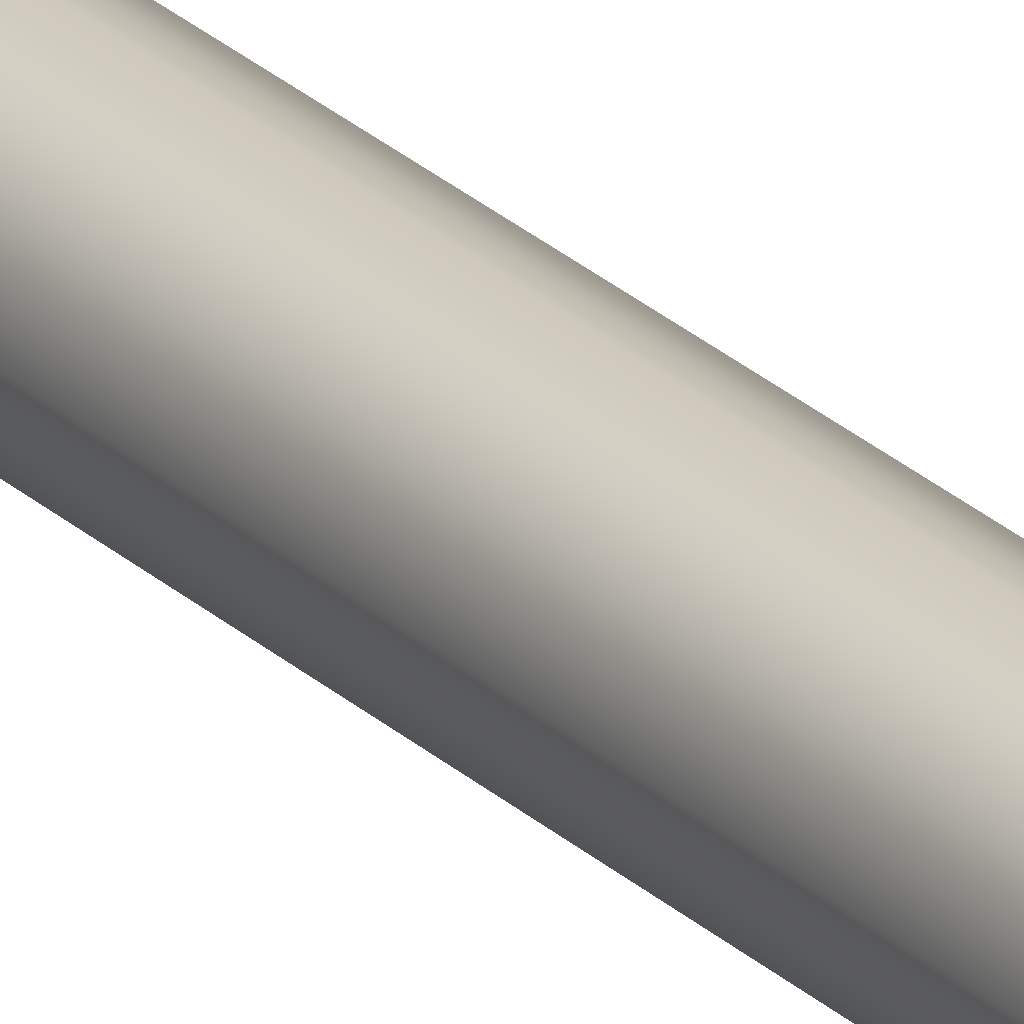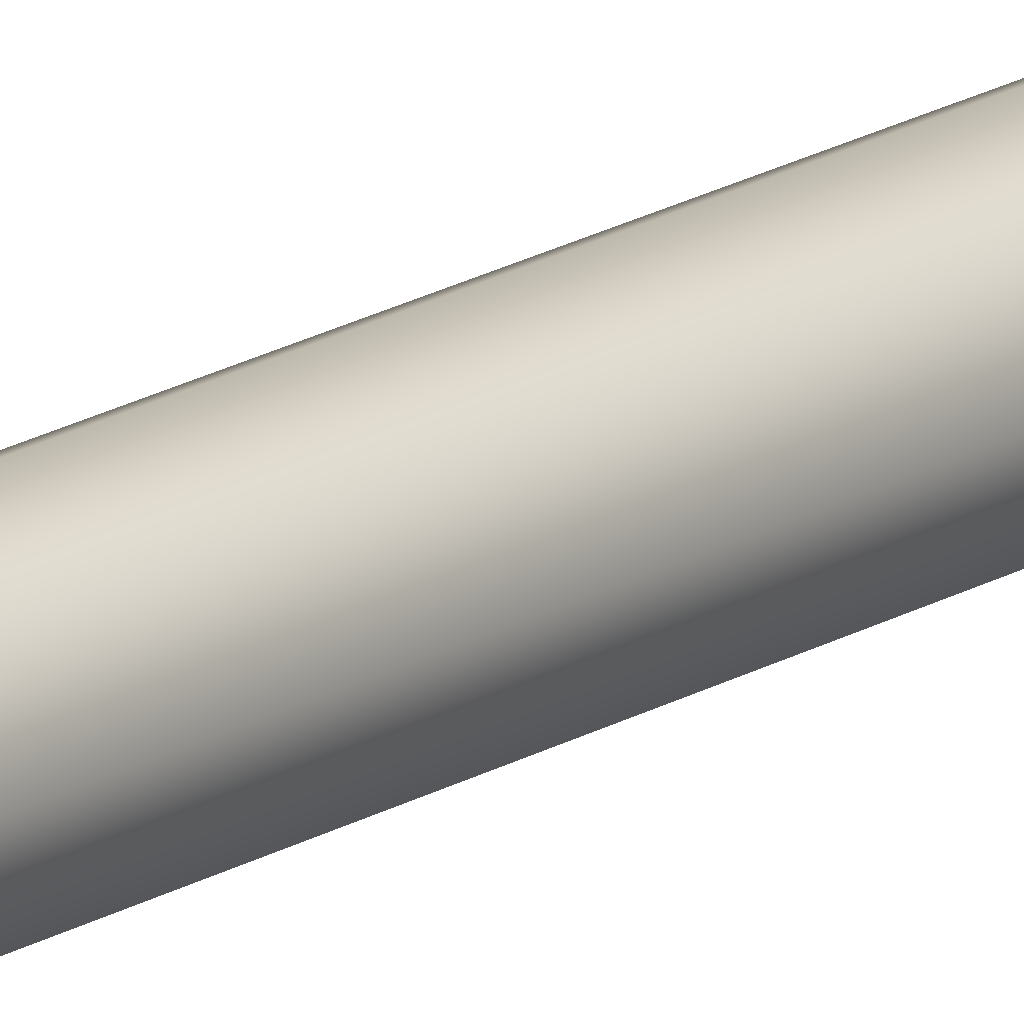
<metadata>
{"format":"obj","ext":"obj","renderer":"f3d","projection":"perspective","resolution":1024,"background":"white","views":[{"elev":22.1,"azim":-30.9,"up":"+Y"},{"elev":15.0,"azim":-145.1,"up":"+Y"}]}
</metadata>
<code>
o spear_Куб
v -0 -0.03027 0.6277
v -0 -0.01859 0.7483
v -0 0.03027 0.6277
v -0 0.01859 0.7483
v -0 -0.007673 0.8227
v -0 0.007673 0.8227
v -0 0 0.8452
v -0 -0.009369 0.6085
v -0 0.009369 0.6085
v -0.002153 0.009296 0.7483
v 0.002153 0.01513 0.6277
v -0.002153 0.003836 0.8227
v -0.002153 0.01513 0.6277
v 0.002153 0.009296 0.7483
v 0.002153 0.003836 0.8227
v -0.002153 -0.01513 0.6277
v 0.002153 -0.009296 0.7483
v 0.002153 -0.003836 0.8227
v -0.002153 -0.009296 0.7483
v 0.002153 -0.01513 0.6277
v -0.002153 -0.003836 0.8227
v -0.003 0.003 0.8339
v -0.004243 0 0.8339
v 0 0.004243 0.8339
v 0.003 0.003 0.8339
v 0.004243 -0 0.8339
v 0.003 -0.003 0.8339
v -0 -0.004243 0.8339
v -0.003 -0.003 0.8339
v -0 -0 0.8505
v -0.01408 0 0.5611
v -0.008036 0 0.7329
v -0.005682 0.005682 0.7329
v -0.009955 0.009955 0.5611
v 0 0.008036 0.7329
v -0 0.01408 0.5611
v 0.005682 0.005682 0.7329
v 0.009955 0.009955 0.5611
v 0.008036 -0 0.7329
v 0.01408 -0 0.5611
v 0.005682 -0.005682 0.7329
v 0.009955 -0.009955 0.5611
v -0 -0.008036 0.7329
v -0 -0.01408 0.5611
v -0.005682 -0.005682 0.7329
v -0.009955 -0.009955 0.5611
v -0.01975 0 0.4975
v -0.01397 0.01397 0.4975
v -0 0.01975 0.4975
v 0.01397 0.01397 0.4975
v 0.01975 -0 0.4975
v 0.01397 -0.01397 0.4975
v -0 -0.01975 0.4975
v -0.01397 -0.01397 0.4975
v 0 -0 0.4975
v -0.01767 -0 -1.145
v -0.01767 -0 0.5003
v -0.01249 0.01249 -1.145
v -0.01249 0.01249 0.5003
v 0 0.01767 -1.145
v 0 0.01767 0.5003
v 0.01249 0.01249 -1.145
v 0.01249 0.01249 0.5003
v 0.01767 -0 -1.145
v 0.01767 -0 0.5003
v 0.01249 -0.01249 -1.145
v 0.01249 -0.01249 0.5003
v 0 -0.01767 -1.145
v 0 -0.01767 0.5003
v -0.01249 -0.01249 -1.145
v -0.01249 -0.01249 0.5003
v -0.02296 -0 -1.143
v -0.01623 0.01623 -1.143
v 0 0.02296 -1.143
v 0.01623 0.01623 -1.143
v 0.02296 -0 -1.143
v 0.01623 -0.01623 -1.143
v 0 -0.02296 -1.143
v -0.01623 -0.01623 -1.143
v -0.01604 -0 -1.173
v -0.02296 -0 -1.167
v -0.01623 0.01623 -1.167
v -0.01134 0.01134 -1.173
v 0 0.02296 -1.167
v 0 0.01604 -1.173
v 0.01623 0.01623 -1.167
v 0.01134 0.01134 -1.173
v 0.02296 -0 -1.167
v 0.01604 -0 -1.173
v 0.01623 -0.01623 -1.167
v 0.01134 -0.01134 -1.173
v 0 -0.02296 -1.167
v 0 -0.01604 -1.173
v -0.01623 -0.01623 -1.167
v -0.01134 -0.01134 -1.173
v 0 0 -1.143
v 0 0 -1.173
v -0.02105 -0 -0.5967
v -0.02105 -0 -0.0482
v -0.01488 0.01488 -0.0482
v -0.01488 0.01488 -0.5967
v 0 0.02105 -0.0482
v 0 0.02105 -0.5967
v 0.01488 0.01488 -0.0482
v 0.01488 0.01488 -0.5967
v 0.02105 -0 -0.0482
v 0.02105 -0 -0.5967
v 0.01488 -0.01488 -0.0482
v 0.01488 -0.01488 -0.5967
v 0 -0.02105 -0.0482
v 0 -0.02105 -0.5967
v -0.01488 -0.01488 -0.0482
v -0.01488 -0.01488 -0.5967
f 13 4 3
f 20 2 1
f 20 1 8
f 19 5 21
f 14 6 15
f 15 6 7
f 21 5 7
f 13 3 9
f 21 7 12
f 15 17 14
f 21 10 19
f 20 9 11
f 17 11 14
f 10 16 19
f 9 16 13
f 4 11 3
f 3 11 9
f 10 6 4
f 6 12 7
f 2 16 1
f 17 5 2
f 5 18 7
f 1 16 8
f 15 7 18
f 54 31 47
f 33 24 35
f 35 25 37
f 37 26 39
f 39 27 41
f 41 28 43
f 34 49 48
f 43 29 45
f 45 23 32
f 29 28 30
f 31 48 47
f 38 51 50
f 44 54 53
f 40 52 51
f 36 50 49
f 42 53 52
f 27 26 30
f 25 24 30
f 22 23 30
f 23 29 30
f 28 27 30
f 26 25 30
f 24 22 30
f 35 38 36
f 37 40 38
f 39 42 40
f 41 44 42
f 43 46 44
f 45 31 46
f 33 36 34
f 32 22 33
f 47 48 55
f 54 47 55
f 52 53 55
f 50 51 55
f 48 49 55
f 53 54 55
f 51 52 55
f 49 50 55
f 32 34 31
f 75 84 74
f 76 75 96
f 72 94 79
f 78 90 77
f 76 86 75
f 93 95 97
f 74 82 73
f 79 92 78
f 77 88 76
f 81 83 80
f 82 85 83
f 86 85 84
f 86 89 87
f 90 89 88
f 90 93 91
f 92 95 93
f 81 95 94
f 73 81 72
f 71 99 112
f 69 112 110
f 67 110 108
f 65 108 106
f 63 106 104
f 61 104 102
f 59 102 100
f 57 100 99
f 74 73 96
f 79 78 96
f 77 76 96
f 75 74 96
f 73 72 96
f 72 79 96
f 78 77 96
f 83 85 97
f 89 91 97
f 85 87 97
f 91 93 97
f 80 83 97
f 95 80 97
f 87 89 97
f 98 58 56
f 99 101 98
f 101 60 58
f 100 103 101
f 103 62 60
f 102 105 103
f 105 64 62
f 104 107 105
f 107 66 64
f 106 109 107
f 109 68 66
f 108 111 109
f 111 70 68
f 110 113 111
f 113 56 70
f 112 98 113
f 13 10 4
f 20 17 2
f 19 2 5
f 14 4 6
f 15 18 17
f 21 12 10
f 20 8 9
f 17 20 11
f 10 13 16
f 9 8 16
f 4 14 11
f 10 12 6
f 2 19 16
f 17 18 5
f 54 46 31
f 33 22 24
f 35 24 25
f 37 25 26
f 39 26 27
f 41 27 28
f 34 36 49
f 43 28 29
f 45 29 23
f 31 34 48
f 38 40 51
f 44 46 54
f 40 42 52
f 36 38 50
f 42 44 53
f 35 37 38
f 37 39 40
f 39 41 42
f 41 43 44
f 43 45 46
f 45 32 31
f 33 35 36
f 32 23 22
f 32 33 34
f 75 86 84
f 72 81 94
f 78 92 90
f 76 88 86
f 74 84 82
f 79 94 92
f 77 90 88
f 81 82 83
f 82 84 85
f 86 87 85
f 86 88 89
f 90 91 89
f 90 92 93
f 92 94 95
f 81 80 95
f 73 82 81
f 71 57 99
f 69 71 112
f 67 69 110
f 65 67 108
f 63 65 106
f 61 63 104
f 59 61 102
f 57 59 100
f 98 101 58
f 99 100 101
f 101 103 60
f 100 102 103
f 103 105 62
f 102 104 105
f 105 107 64
f 104 106 107
f 107 109 66
f 106 108 109
f 109 111 68
f 108 110 111
f 111 113 70
f 110 112 113
f 113 98 56
f 112 99 98

</code>
